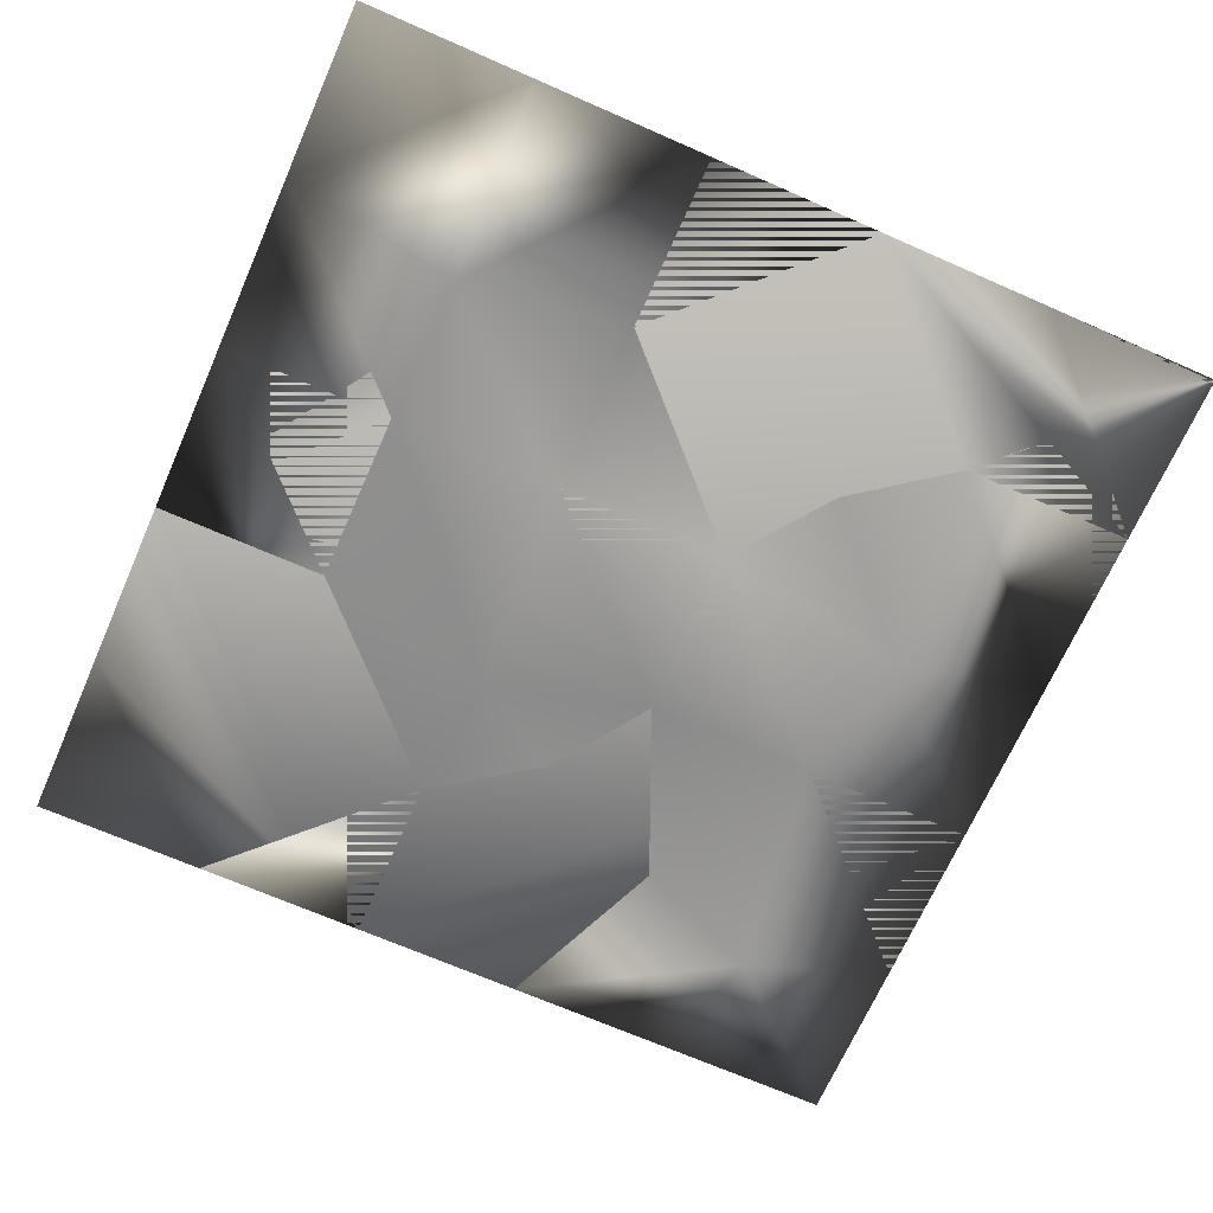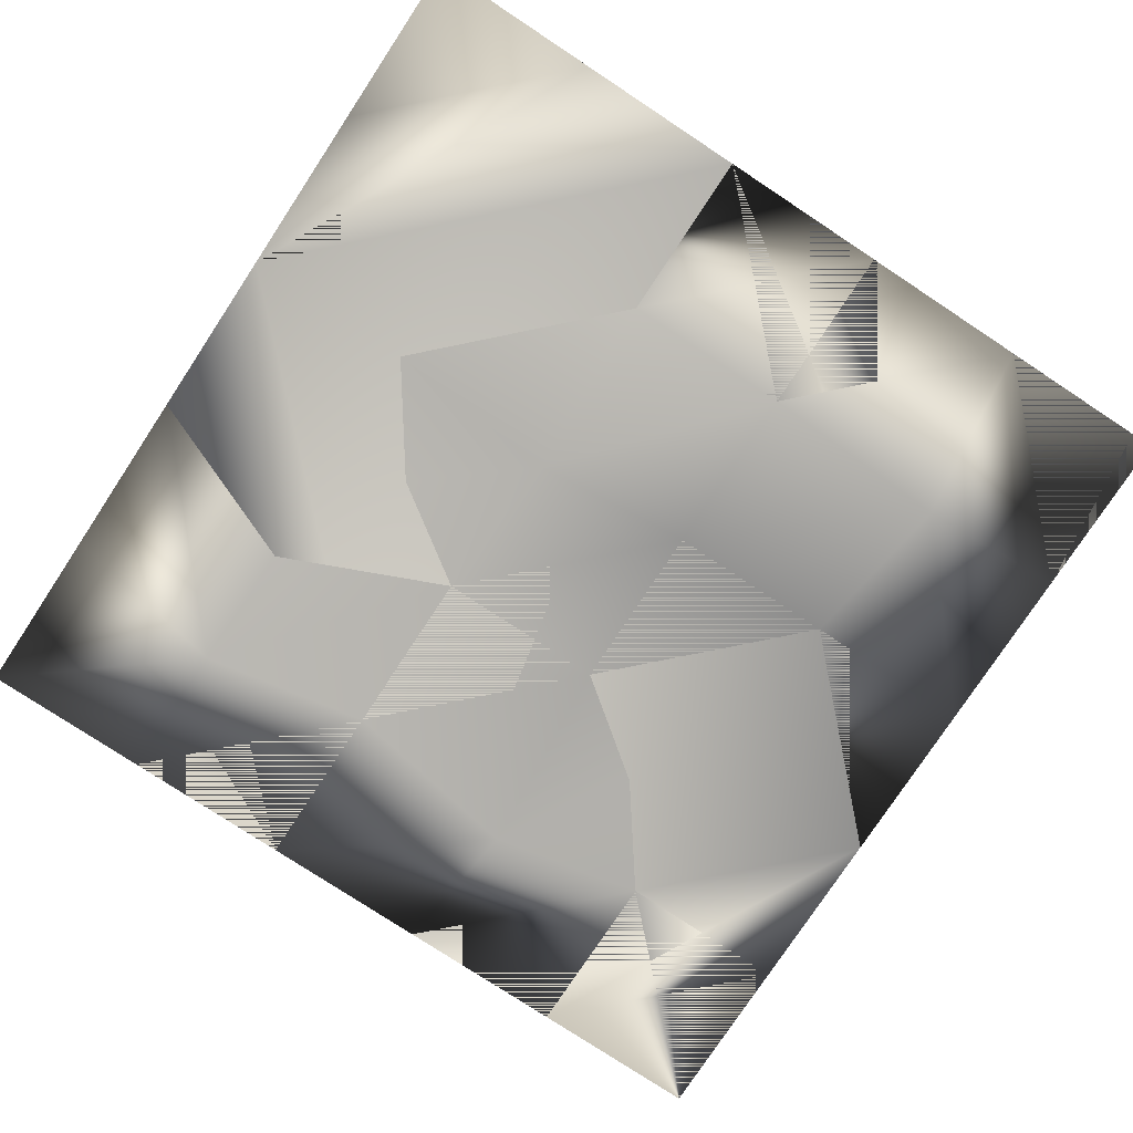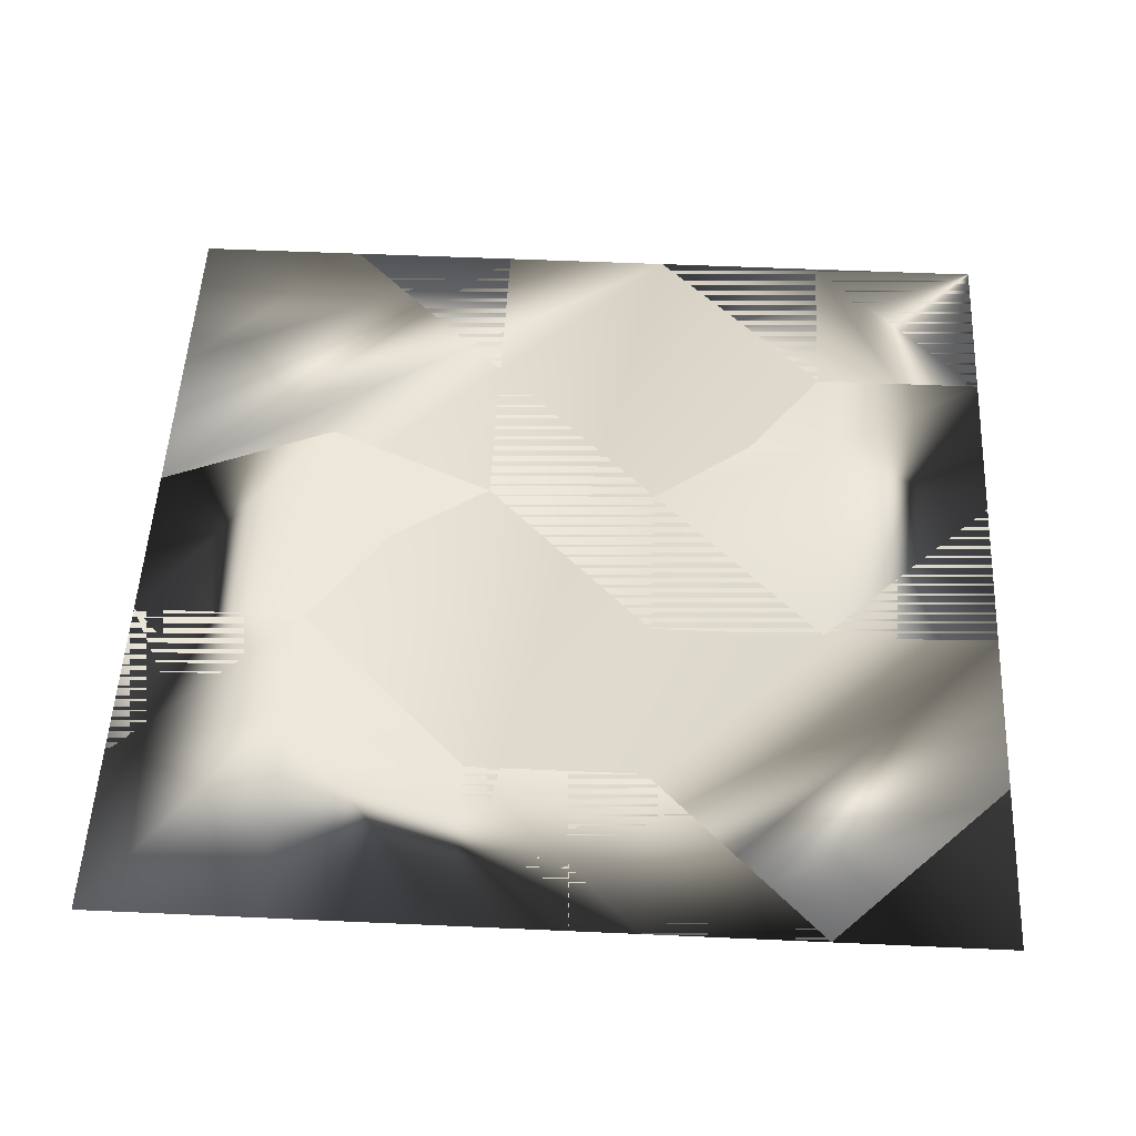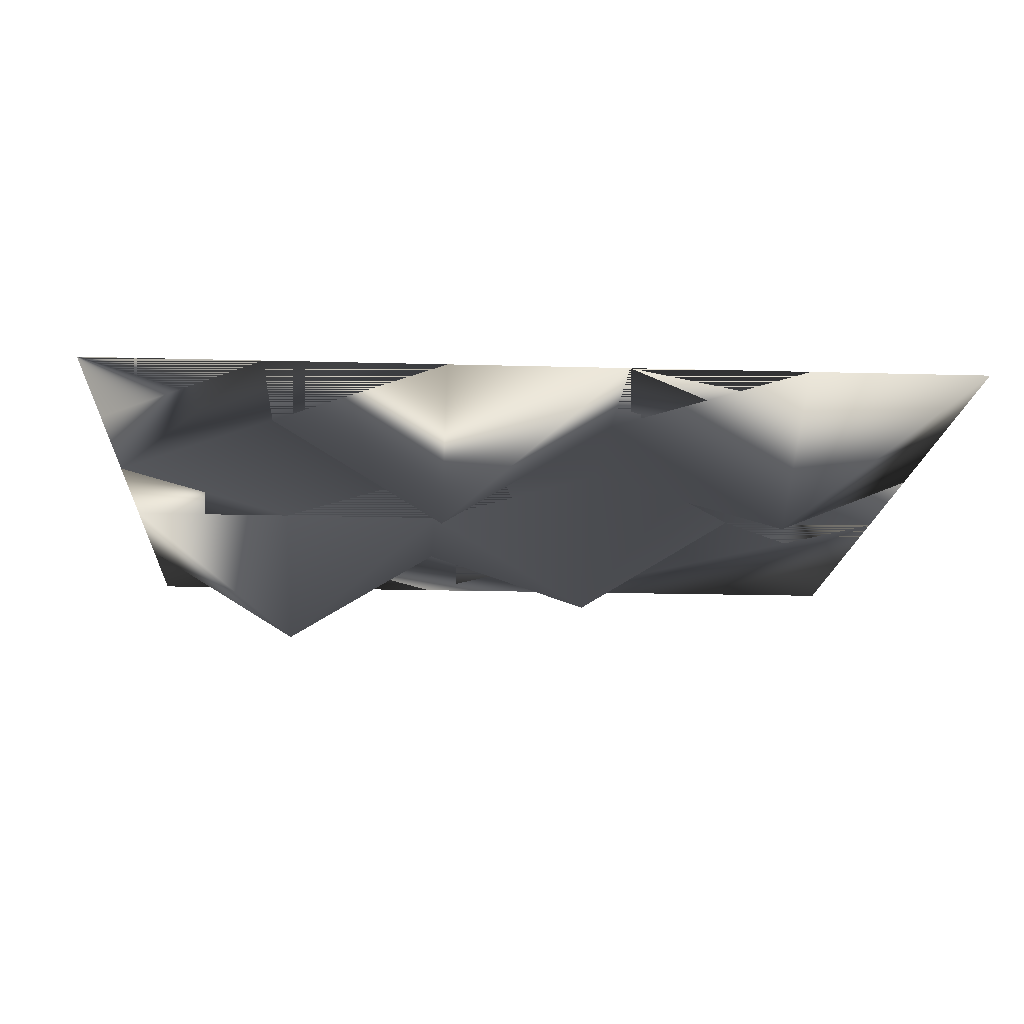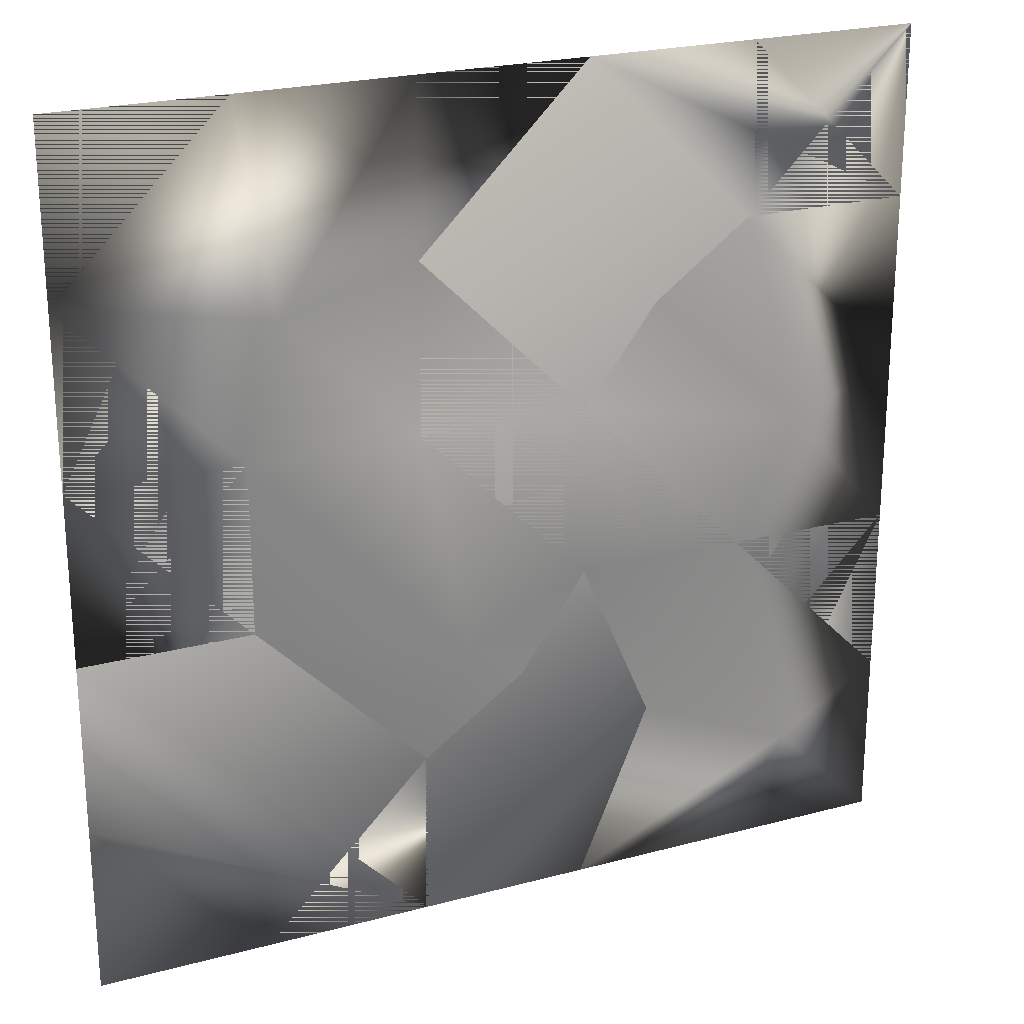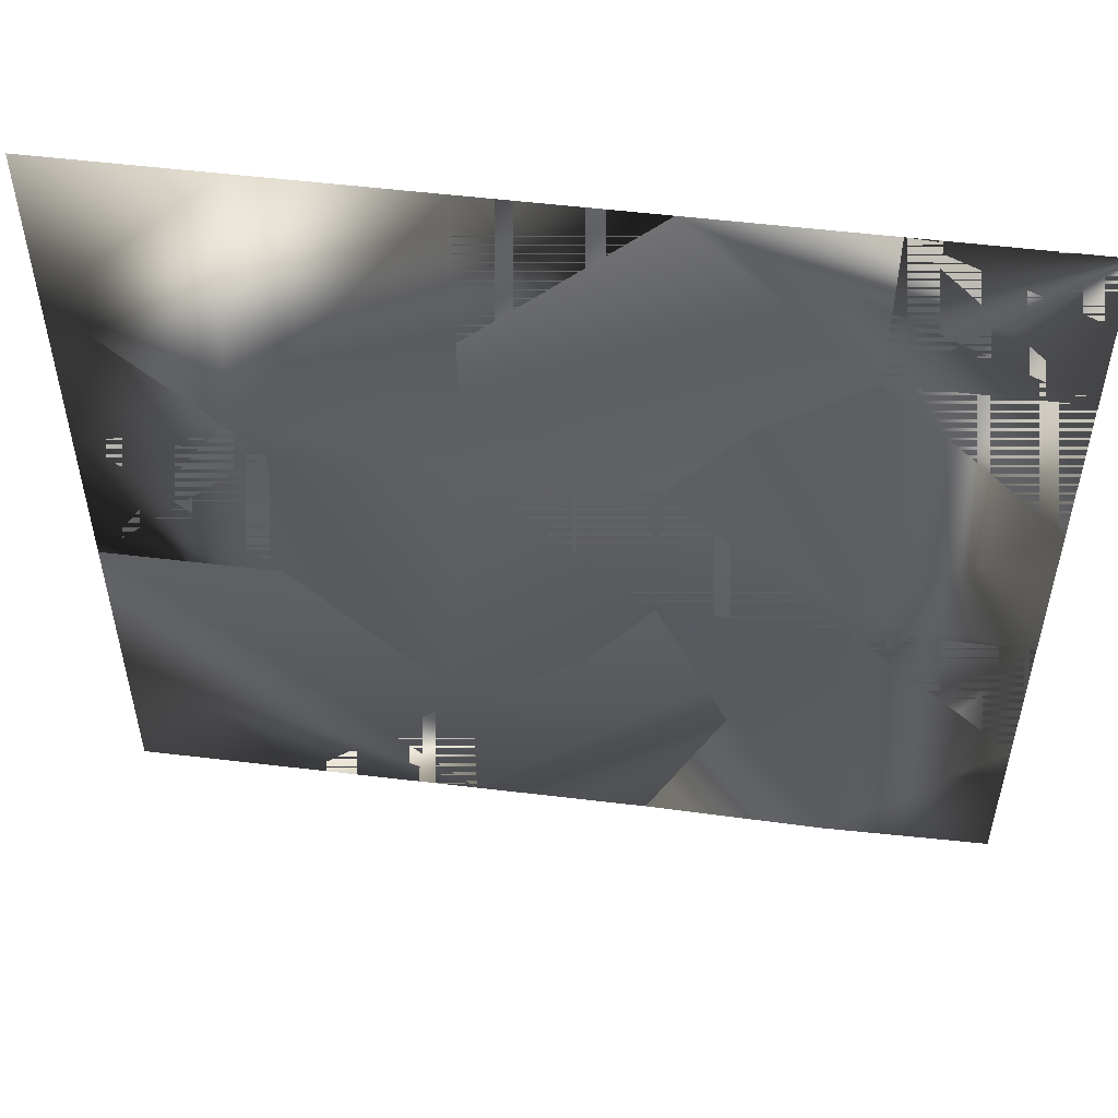
<metadata>
{"format":"obj","ext":"obj","renderer":"f3d","projection":"perspective","resolution":1024,"background":"white","views":[{"elev":-68.6,"azim":-23.8,"up":"+Y"},{"elev":-77.6,"azim":-123.4,"up":"+Y"},{"elev":51.6,"azim":-87.2,"up":"+Y"},{"elev":-16.4,"azim":86.6,"up":"+Y"},{"elev":23.3,"azim":-24.4,"up":"+Z"},{"elev":53.8,"azim":7.3,"up":"+Z"}]}
</metadata>
<code>
o grid1
v -0.5 0 -0.5
v 0.5 0 -0.5
v -0.5 0 0.5
v 0.5 0 0.5
v -0.3 0 0.5
v -0.3 0 -0.5
v -0.1 0 -0.5
v -0.1 0 0.5
v 0.1 0 0.5
v 0.1 0 -0.5
v 0.3 0 -0.5
v 0.3 0 0.5
v 0.3 -0.123 -0.3
v 0.1064 0.08485 -0.2936
v -0.1 0 -0.3
v -0.2939 0.08489 -0.2939
v 0.5 0 -0.3
v -0.5 0 -0.3
v -0.5 0 -0.1
v 0.5 0 -0.1
v -0.3 0 -0.1
v -0.1 -0.123 -0.1
v 0.1 0 -0.1
v 0.3 0 -0.1
v 0.3 -0.123 0.1
v 0.1 0 0.1
v -0.1 0 0.1
v -0.3 0 0.1
v 0.5 0 0.1
v -0.5 0 0.1
v -0.5 0 0.3
v 0.5 0 0.3
v -0.3 -0.123 0.3
v -0.1 0 0.3
v 0.1061 0.08489 0.2939
v 0.3 0 0.3
g grid1_grid1_auv
f 1 18 16 6
f 2 11 13 17
f 3 31 5
f 4 32 36 12
f 5 31 30 8
f 5 33 31 3
f 6 16 15 7
f 6 18 1
f 7 15 14 10
f 7 19 18 6
f 8 30 19 9
f 8 34 33 5
f 9 29 32 12
f 9 35 34 8
f 10 14 13 11
f 10 20 29 7
f 11 17 20 10
f 12 32 4
f 12 36 35 9
f 13 14 23 24
f 14 15 22 23
f 15 16 21 22
f 16 18 19 21
f 17 11 2
f 19 7 29 9
f 20 24 25 29
f 24 20 17 13
f 25 26 35 36
f 26 25 24 23
f 26 27 34 35
f 27 26 23 22
f 27 28 33 34
f 28 27 22 21
f 28 30 31 33
f 30 28 21 19
f 36 32 29 25

</code>
